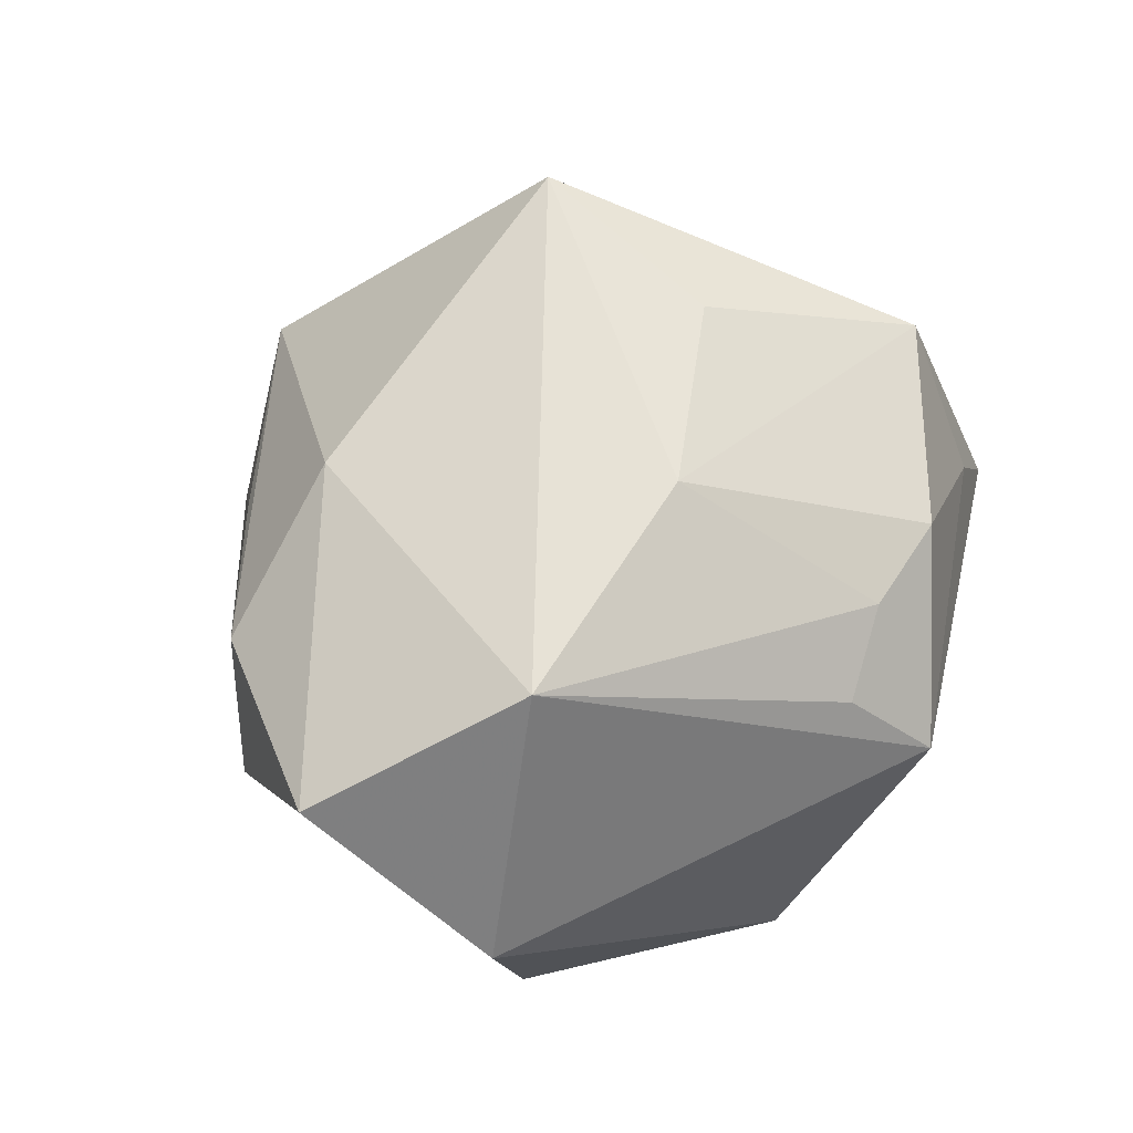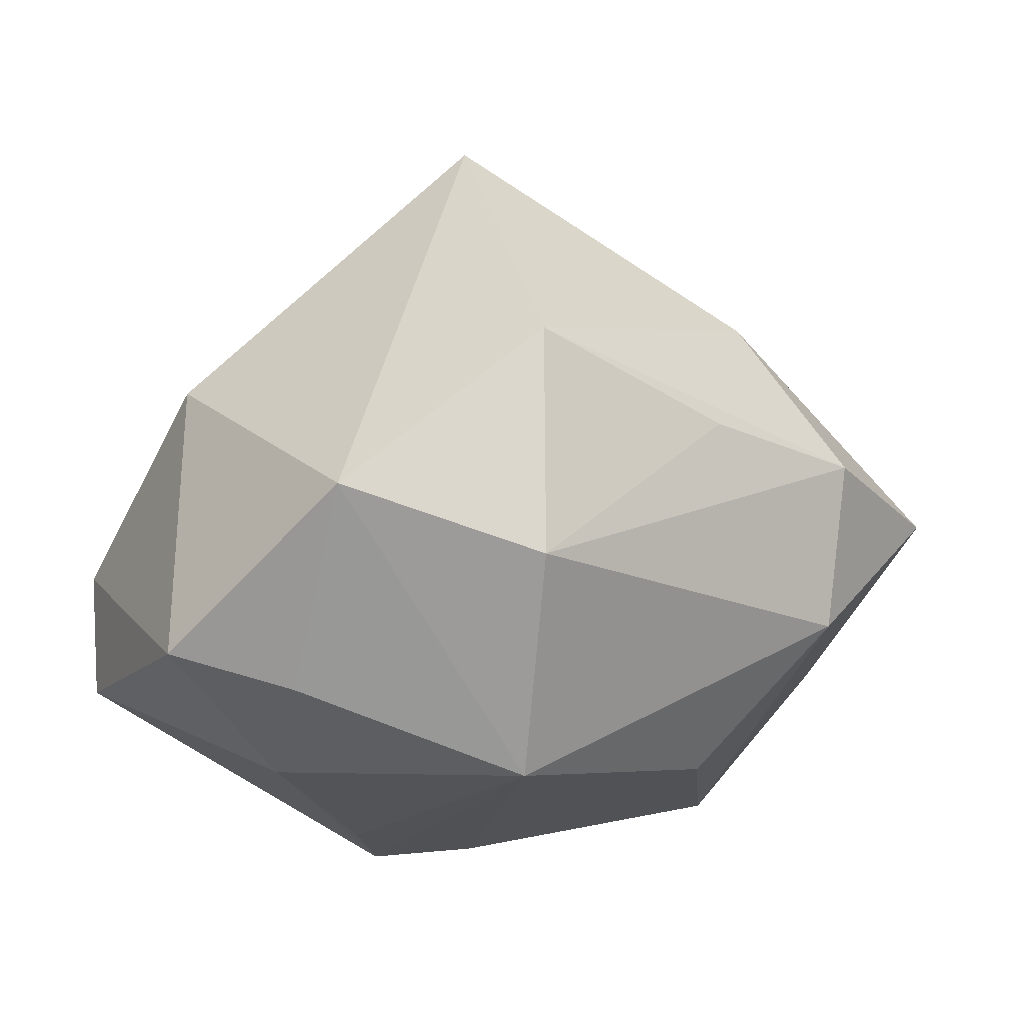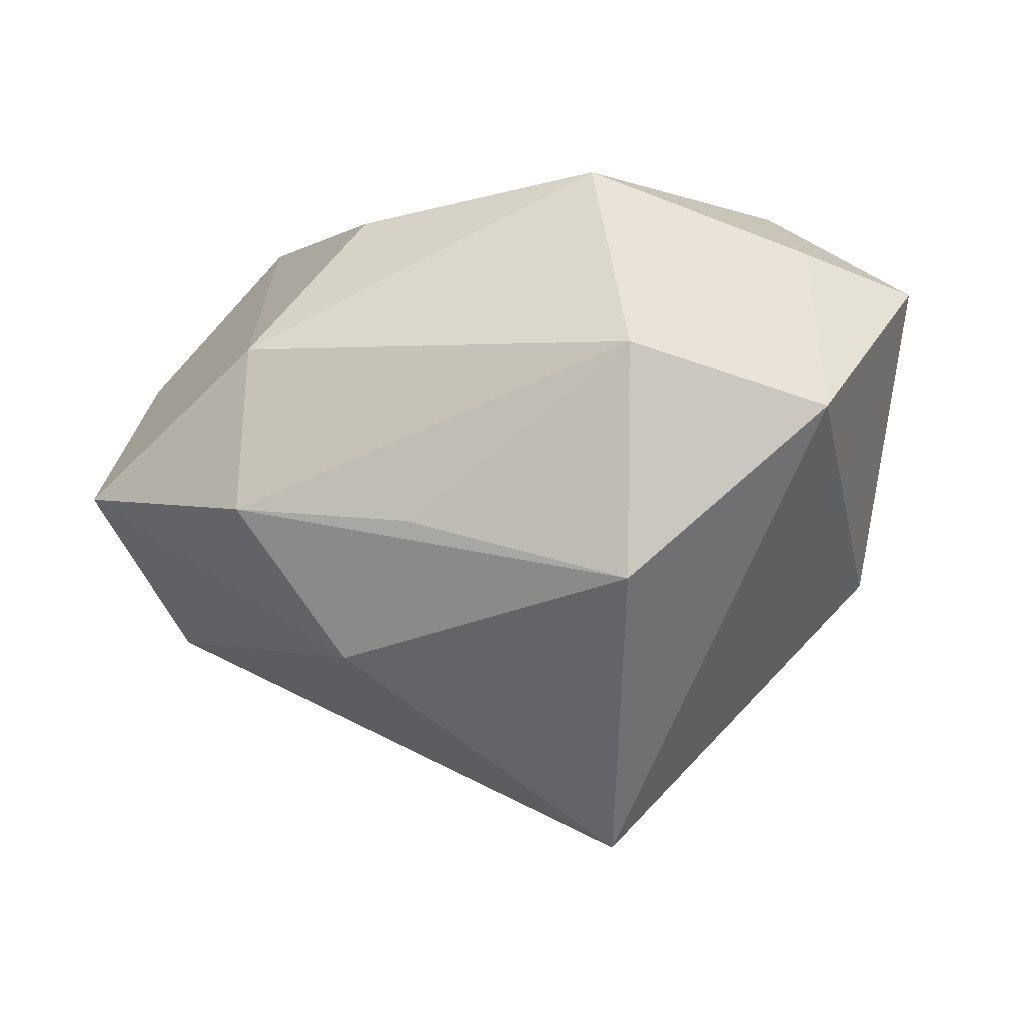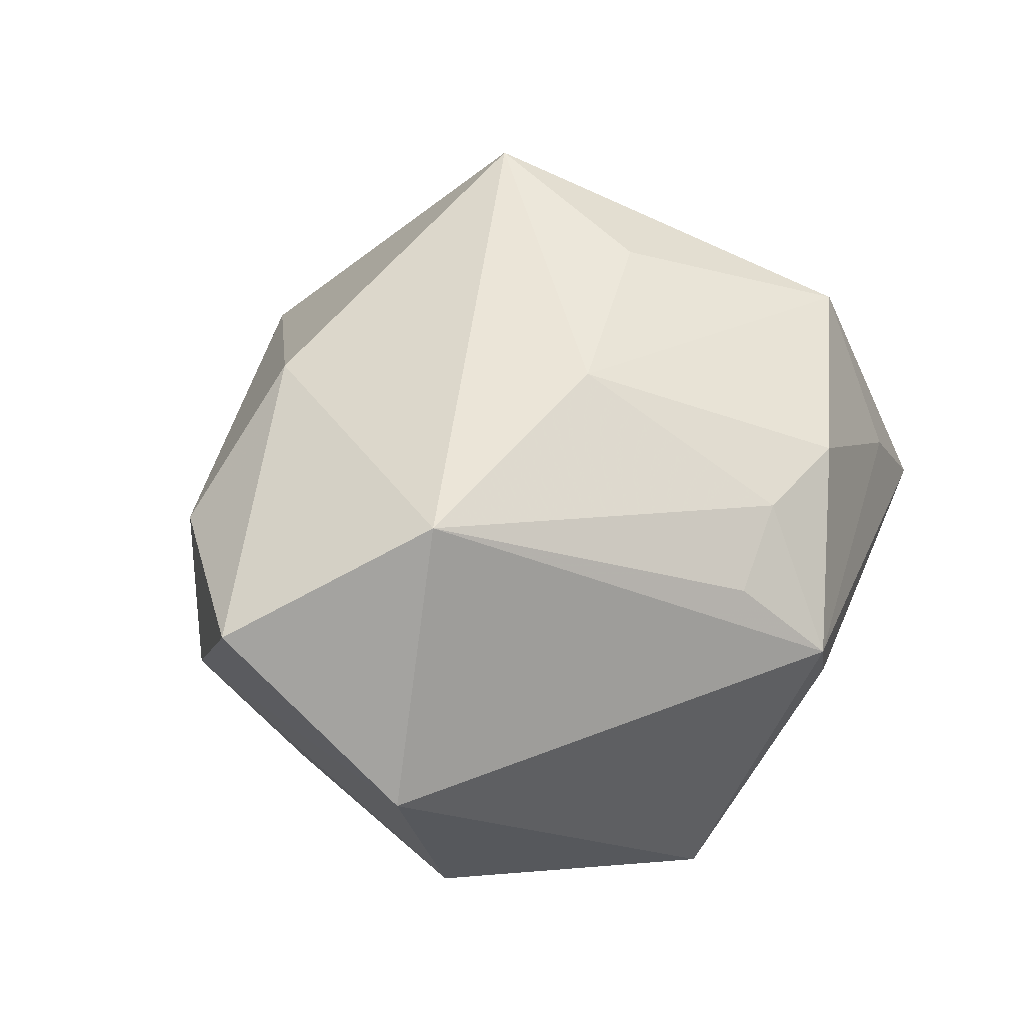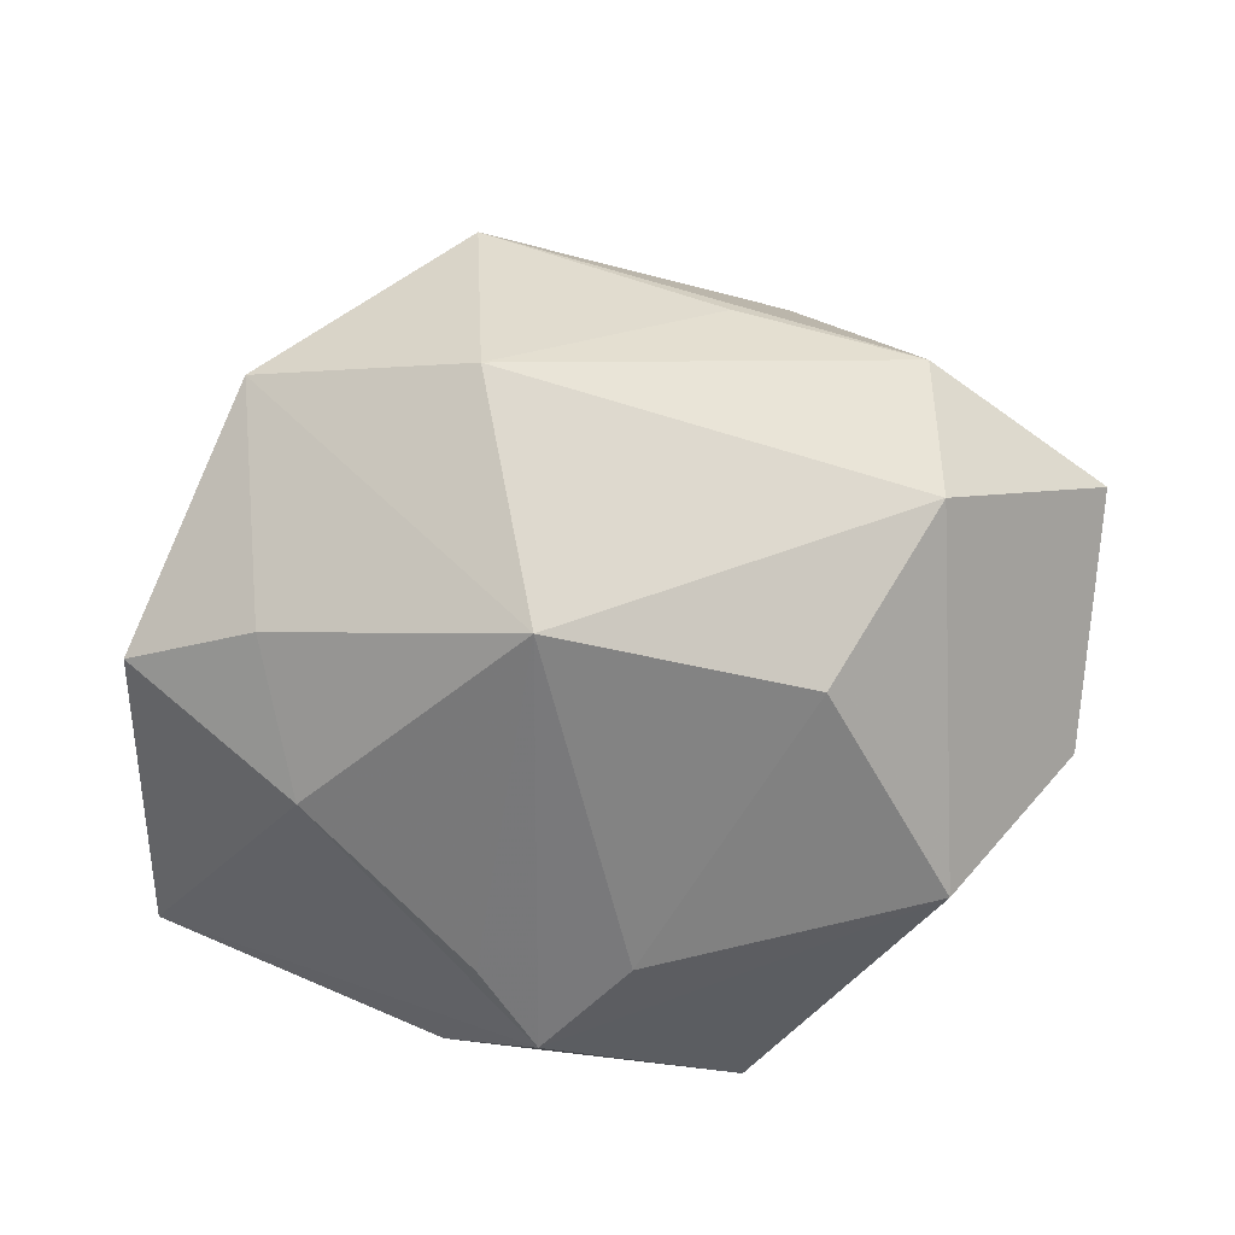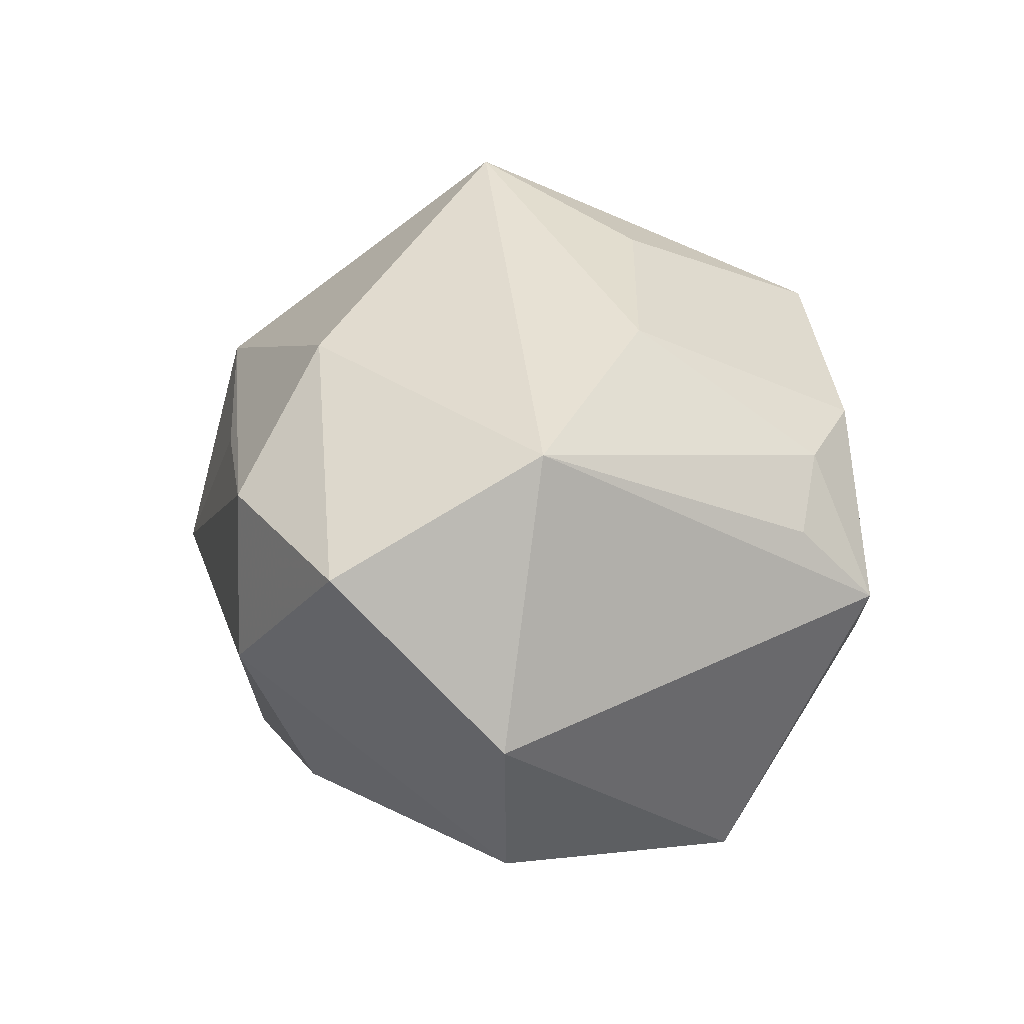
<metadata>
{"format":"obj","ext":"obj","renderer":"f3d","projection":"perspective","resolution":1024,"background":"white","views":[{"elev":30.9,"azim":-74.6,"up":"+Z"},{"elev":-0.6,"azim":158.7,"up":"+Z"},{"elev":73.2,"azim":-5.3,"up":"+Y"},{"elev":16.9,"azim":-67.7,"up":"+Z"},{"elev":49.9,"azim":171.3,"up":"+Y"},{"elev":6.4,"azim":-83.6,"up":"+Z"}]}
</metadata>
<code>
v 0.0138 -0.001064 -0.03149
v 0.003456 0.004391 0.04172
v -0.04037 -0.006405 0.01299
v 0.01401 -0.0358 0.01071
v 0.008215 0.03937 -0.0008916
v -0.009472 -0.02302 -0.03144
v 0.02845 0.02507 -0.01401
v -0.02696 -0.001373 -0.02995
v 0.006014 0.03338 0.02082
v -0.03139 0.02501 0.007912
v 0.02688 0.0136 -0.02296
v 0.03323 0.001716 0.01554
v -0.002595 -0.01235 0.03312
v -0.0145 -0.03208 0.01098
v -0.02213 0.01844 0.02244
v 0.01111 -0.03027 0.02708
v -0.02013 -0.03099 0.003579
v -0.009927 -0.03672 -0.007391
v 0.02699 0.03431 0.005652
v 0.04034 -0.009454 -0.01601
v 0.01438 -0.01723 -0.02602
v 0.02353 -0.01425 0.02147
v 0.007059 0.03099 -0.02245
v -0.01968 -0.01412 0.02401
v -0.02911 0.02562 -0.00866
v -0.04722 0.01285 0.001683
v -0.04174 -0.002881 -0.01545
v -0.01461 0.02953 0.01203
v 0.0008977 -0.0008579 -0.03348
v -0.005582 -0.0353 0.01499
v 0.03949 0.0196 -0.01062
v -0.01638 0.02057 -0.0235
v 0.02492 -0.03616 0.004661
v 0.009198 -0.008644 -0.03491
v 0.01688 -0.01314 -0.02995
v -0.01519 -0.03798 -0.003527
v 0.03964 -0.01462 -0.003981
f 36 27 6
f 33 6 21
f 31 12 37
f 37 20 31
f 33 20 37
f 2 9 15
f 26 15 10
f 10 15 9
f 2 12 19
f 19 9 2
f 19 12 31
f 5 9 19
f 19 23 5
f 31 20 11
f 22 16 33
f 33 37 22
f 22 37 12
f 22 12 2
f 2 16 22
f 13 16 2
f 2 24 13
f 13 24 16
f 25 27 26
f 26 10 25
f 5 23 25
f 25 10 5
f 6 27 8
f 27 25 8
f 18 6 33
f 33 36 18
f 18 36 6
f 33 16 4
f 4 36 33
f 14 36 30
f 30 24 14
f 16 24 30
f 30 4 16
f 36 4 30
f 17 36 14
f 28 9 5
f 5 10 28
f 28 10 9
f 7 19 31
f 23 19 7
f 31 11 7
f 7 11 23
f 34 11 20
f 6 8 34
f 32 25 23
f 32 8 25
f 27 36 3
f 36 17 3
f 26 27 3
f 14 24 3
f 3 17 14
f 3 15 26
f 3 24 2
f 2 15 3
f 35 21 6
f 6 34 35
f 35 34 20
f 35 20 33
f 33 21 35
f 23 11 1
f 1 34 23
f 11 34 1
f 23 34 29
f 29 34 8
f 29 32 23
f 8 32 29

</code>
